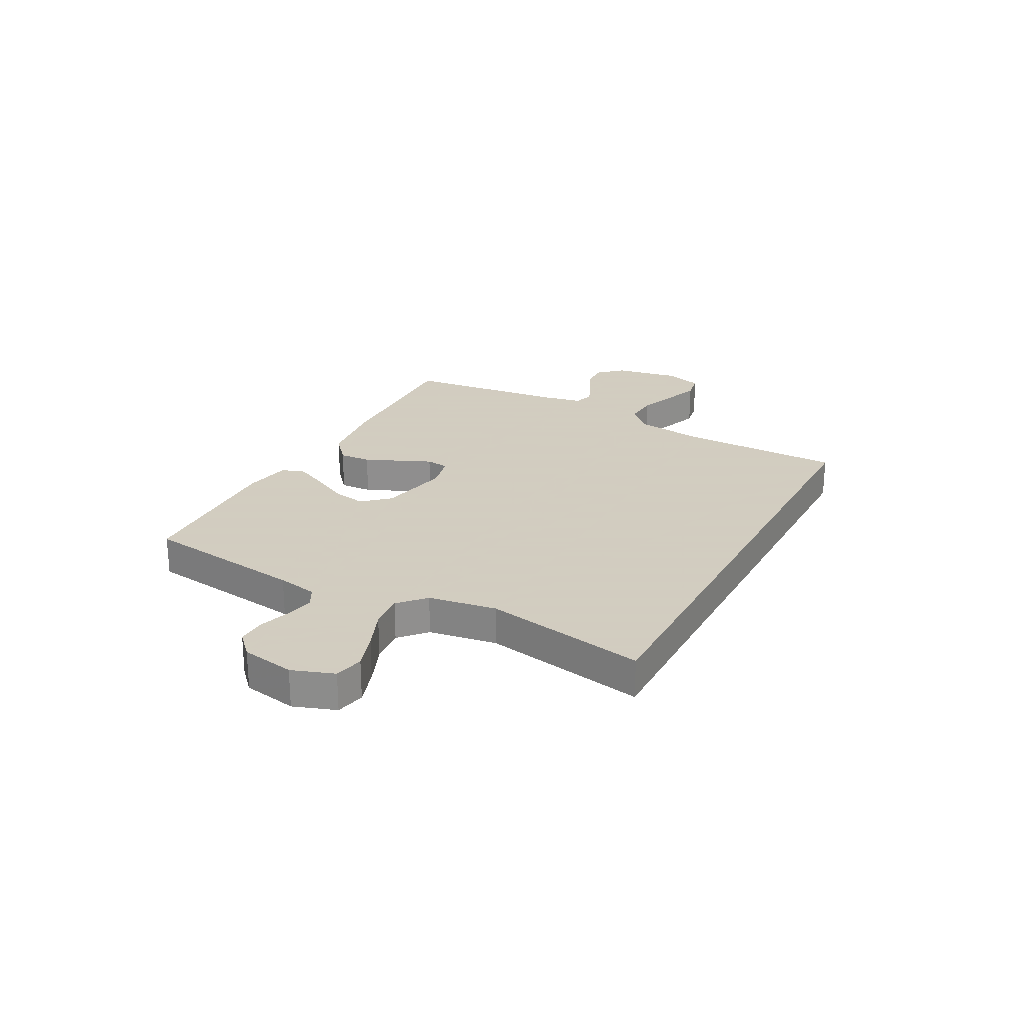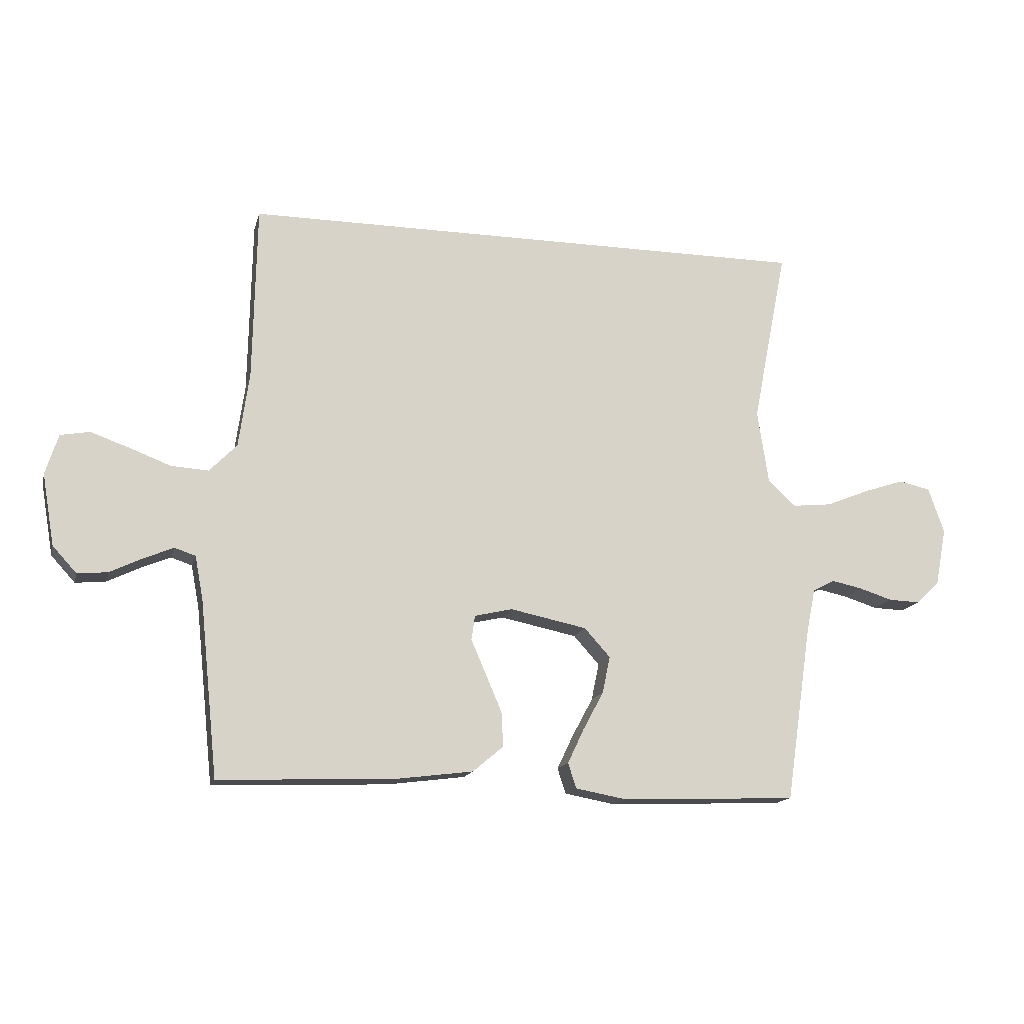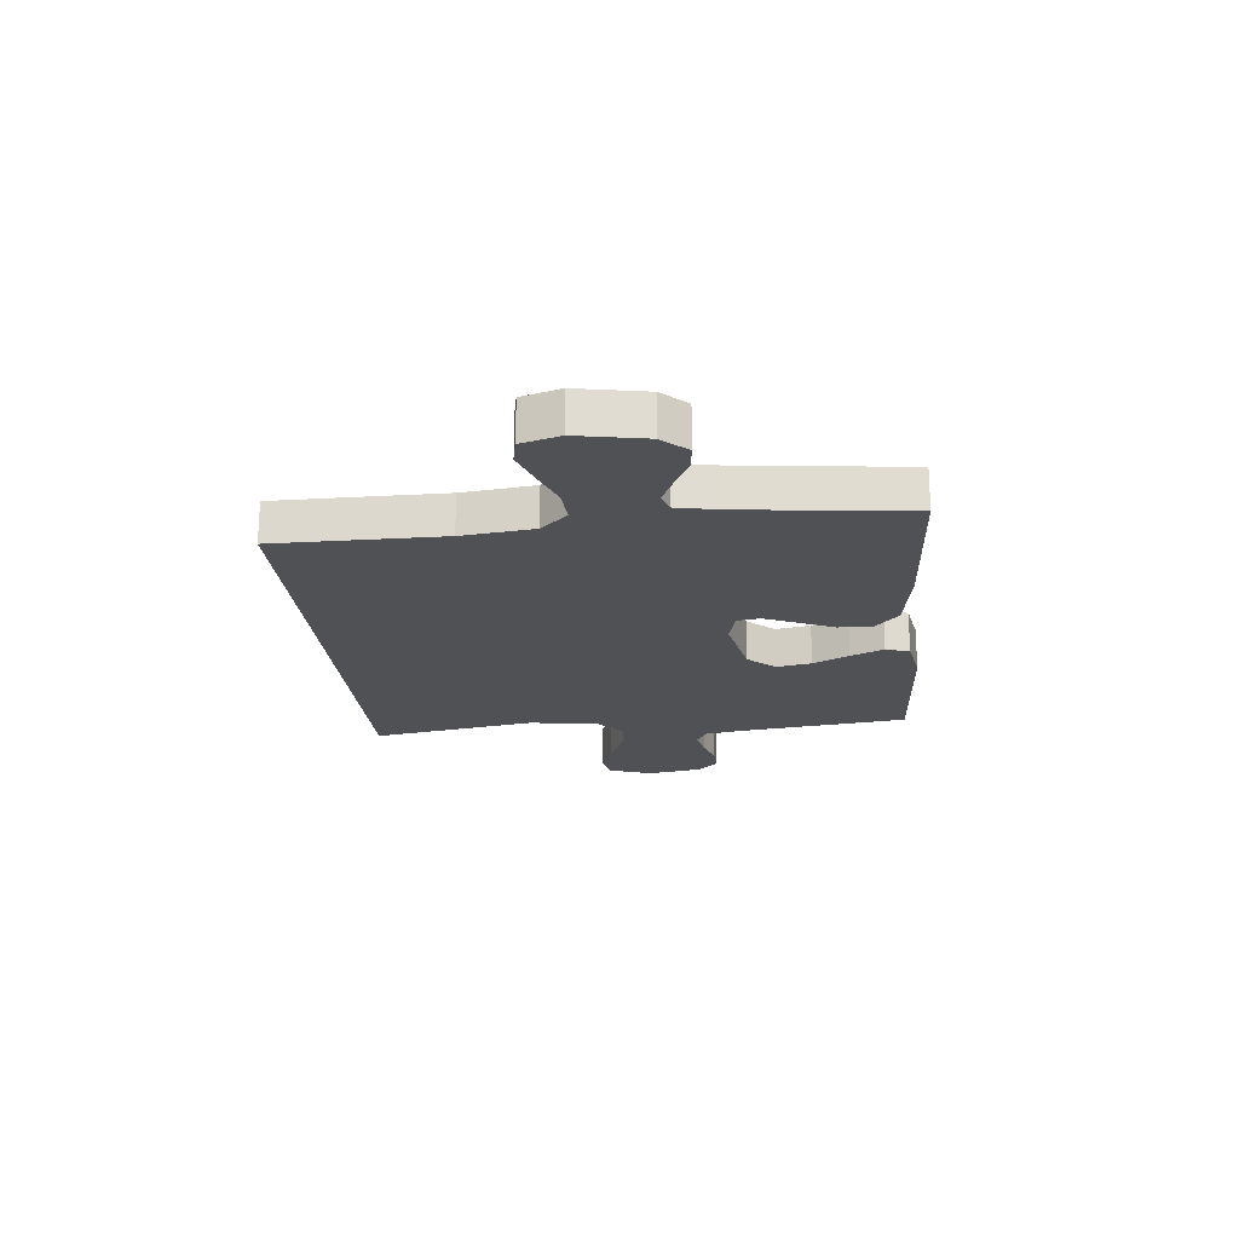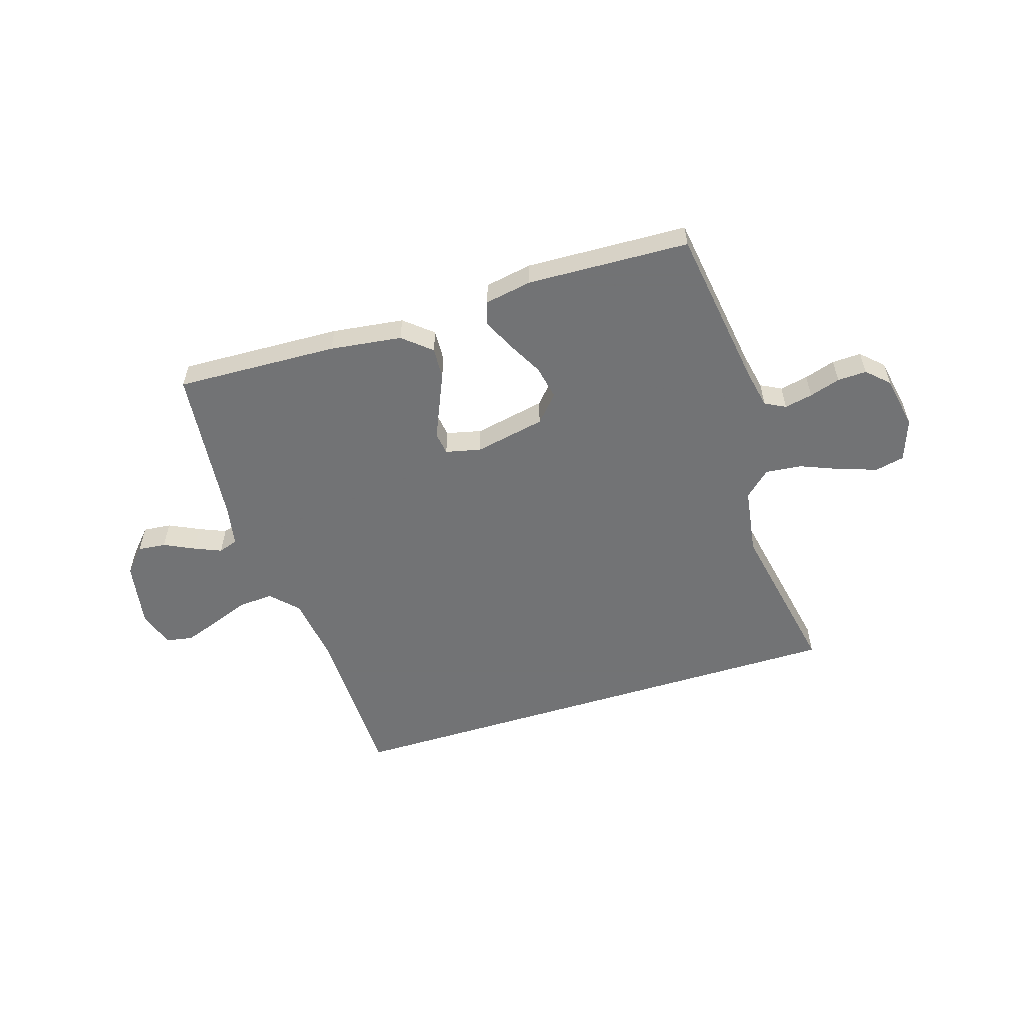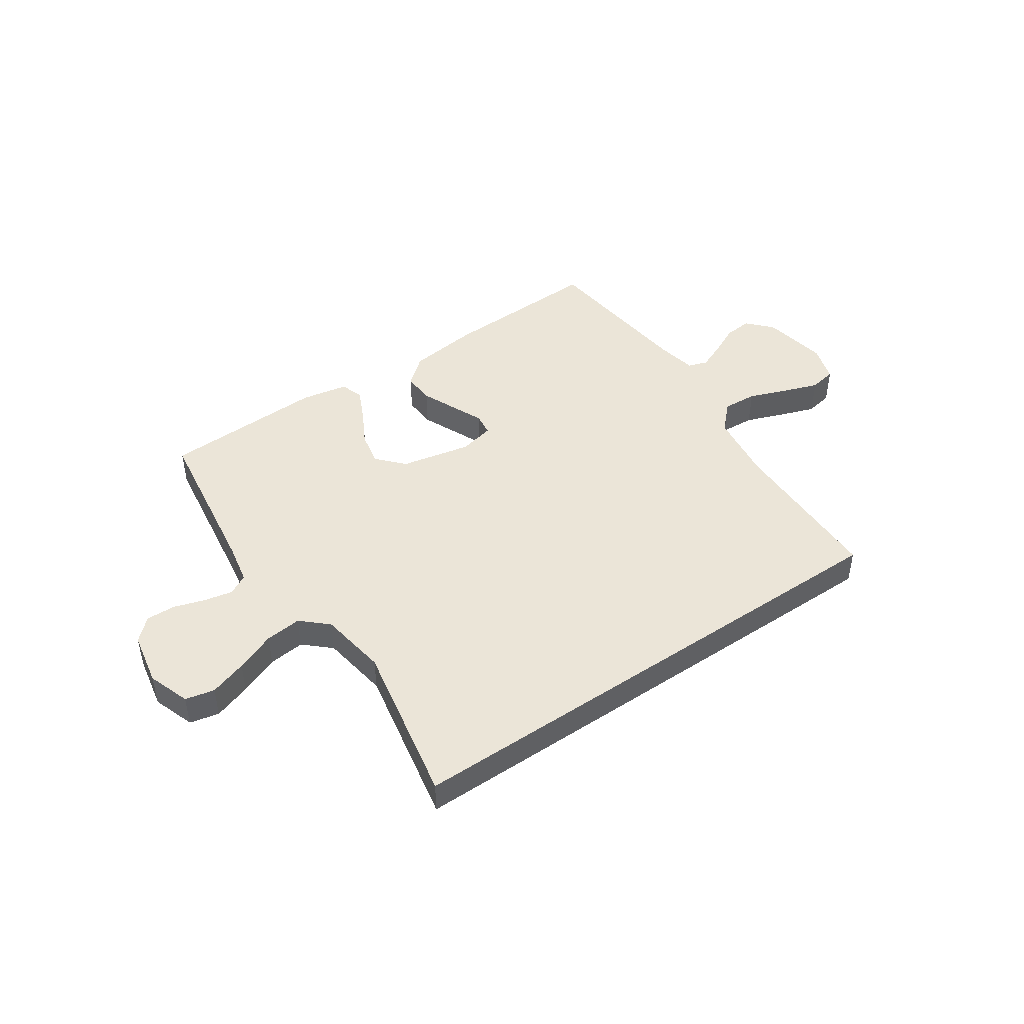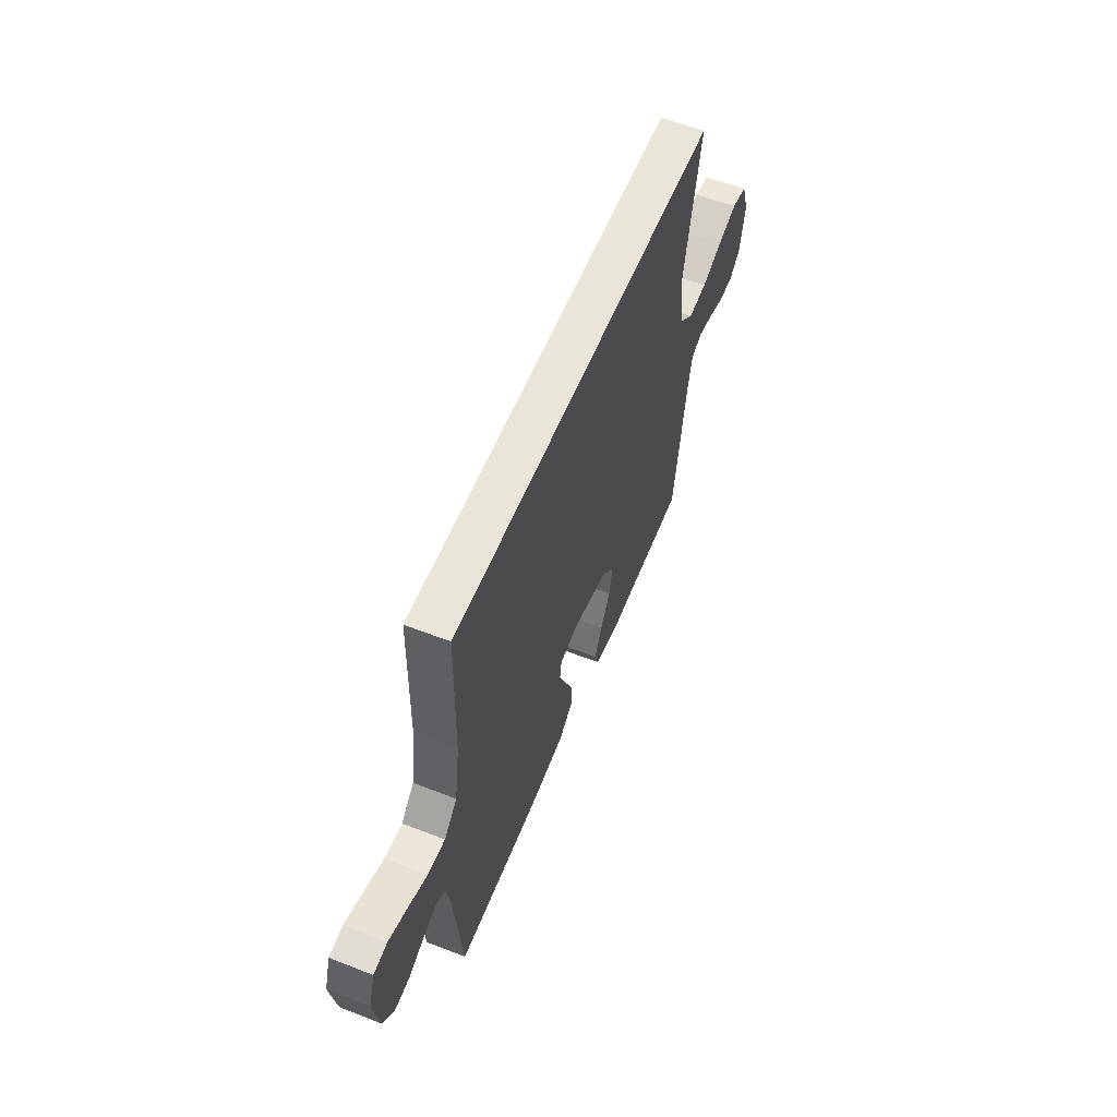
<metadata>
{"format":"obj","ext":"obj","renderer":"f3d","projection":"perspective","resolution":1024,"background":"white","views":[{"elev":24.3,"azim":-62.2,"up":"+Y"},{"elev":-15.0,"azim":166.3,"up":"+Z"},{"elev":-20.2,"azim":94.8,"up":"+Y"},{"elev":-55.7,"azim":-162.7,"up":"+Y"},{"elev":45.7,"azim":-34.5,"up":"+Y"},{"elev":58.0,"azim":112.0,"up":"+Z"}]}
</metadata>
<code>
v -0.5 0.07 -0.5
v -0.544 0.07 -0.2
v -0.559 0.07 -0.126
v -0.597 0.07 -0.106
v -0.649 0.07 -0.117
v -0.706 0.07 -0.135
v -0.76 0.07 -0.137
v -0.8 0.07 -0.099
v -0.819 0.07 0
v -0.792 0.07 0.078
v -0.738 0.07 0.09
v -0.669 0.07 0.067
v -0.595 0.07 0.037
v -0.528 0.07 0.03
v -0.48 0.07 0.074
v -0.461 0.07 0.2
v -0.52 0.07 0.5
v 0.458 0.07 0.5
v 0.464 0.07 0.2
v 0.482 0.07 0.072
v 0.529 0.07 0.024
v 0.593 0.07 0.028
v 0.664 0.07 0.055
v 0.729 0.07 0.078
v 0.779 0.07 0.069
v 0.801 0.07 0
v 0.78 0.07 -0.122
v 0.739 0.07 -0.167
v 0.687 0.07 -0.162
v 0.631 0.07 -0.135
v 0.581 0.07 -0.114
v 0.545 0.07 -0.126
v 0.531 0.07 -0.2
v 0.5 0.07 -0.5
v 0.2 0.07 -0.489
v 0.067 0.07 -0.472
v 0.015 0.07 -0.428
v 0.018 0.07 -0.369
v 0.046 0.07 -0.304
v 0.071 0.07 -0.246
v 0.065 0.07 -0.204
v 0 0.07 -0.189
v -0.131 0.07 -0.216
v -0.175 0.07 -0.265
v -0.162 0.07 -0.328
v -0.127 0.07 -0.393
v -0.099 0.07 -0.452
v -0.113 0.07 -0.495
v -0.2 0.07 -0.511
v -0.5 0 -0.5
v -0.544 0 -0.2
v -0.559 0 -0.126
v -0.597 0 -0.106
v -0.649 0 -0.117
v -0.706 0 -0.135
v -0.76 0 -0.137
v -0.8 0 -0.099
v -0.819 0 0
v -0.792 0 0.078
v -0.738 0 0.09
v -0.669 0 0.067
v -0.595 0 0.037
v -0.528 0 0.03
v -0.48 0 0.074
v -0.461 0 0.2
v -0.52 0 0.5
v 0.458 0 0.5
v 0.464 0 0.2
v 0.482 0 0.072
v 0.529 0 0.024
v 0.593 0 0.028
v 0.664 0 0.055
v 0.729 0 0.078
v 0.779 0 0.069
v 0.801 0 0
v 0.78 0 -0.122
v 0.739 0 -0.167
v 0.687 0 -0.162
v 0.631 0 -0.135
v 0.581 0 -0.114
v 0.545 0 -0.126
v 0.531 0 -0.2
v 0.5 0 -0.5
v 0.2 0 -0.489
v 0.067 0 -0.472
v 0.015 0 -0.428
v 0.018 0 -0.369
v 0.046 0 -0.304
v 0.071 0 -0.246
v 0.065 0 -0.204
v 0 0 -0.189
v -0.131 0 -0.216
v -0.175 0 -0.265
v -0.162 0 -0.328
v -0.127 0 -0.393
v -0.099 0 -0.452
v -0.113 0 -0.495
v -0.2 0 -0.511
f 48 49 1 2
f 45 46 47 48
f 45 48 2 3
f 44 45 3 4
f 43 44 4
f 42 43 4
f 37 38 39 40
f 35 36 37 40
f 33 34 35 40
f 32 33 40 41
f 31 32 41 42
f 27 28 29 30
f 27 30 31
f 26 27 31
f 22 23 24 25
f 22 25 26 31
f 16 17 18 19
f 15 16 19 20
f 14 15 20 21
f 10 11 12 13
f 8 9 10 13
f 8 13 14
f 5 6 7 8
f 4 5 8 14
f 42 4 14 21
f 21 22 31 42
f 51 50 98 97
f 97 96 95 94
f 52 51 97 94
f 53 52 94 93
f 53 93 92
f 53 92 91
f 89 88 87 86
f 89 86 85 84
f 89 84 83 82
f 90 89 82 81
f 91 90 81 80
f 79 78 77 76
f 80 79 76
f 80 76 75
f 74 73 72 71
f 80 75 74 71
f 68 67 66 65
f 69 68 65 64
f 70 69 64 63
f 62 61 60 59
f 62 59 58 57
f 63 62 57
f 57 56 55 54
f 63 57 54 53
f 70 63 53 91
f 91 80 71 70
f 1 50 51 2
f 2 51 52 3
f 3 52 53 4
f 4 53 54 5
f 5 54 55 6
f 6 55 56 7
f 7 56 57 8
f 8 57 58 9
f 9 58 59 10
f 10 59 60 11
f 11 60 61 12
f 12 61 62 13
f 13 62 63 14
f 14 63 64 15
f 15 64 65 16
f 16 65 66 17
f 17 66 67 18
f 18 67 68 19
f 19 68 69 20
f 20 69 70 21
f 21 70 71 22
f 22 71 72 23
f 23 72 73 24
f 24 73 74 25
f 25 74 75 26
f 26 75 76 27
f 27 76 77 28
f 28 77 78 29
f 29 78 79 30
f 30 79 80 31
f 31 80 81 32
f 32 81 82 33
f 33 82 83 34
f 34 83 84 35
f 35 84 85 36
f 36 85 86 37
f 37 86 87 38
f 38 87 88 39
f 39 88 89 40
f 40 89 90 41
f 41 90 91 42
f 42 91 92 43
f 43 92 93 44
f 44 93 94 45
f 45 94 95 46
f 46 95 96 47
f 47 96 97 48
f 48 97 98 49
f 49 98 50 1

</code>
